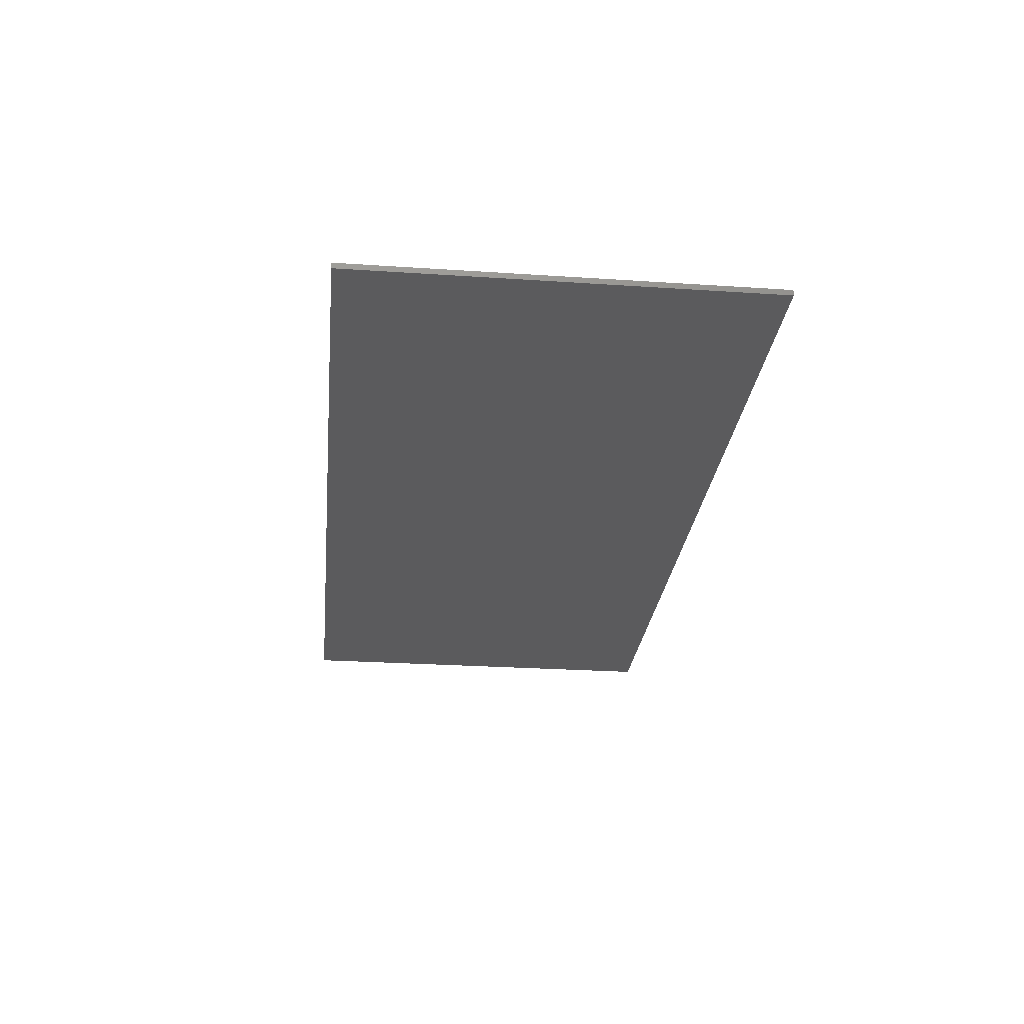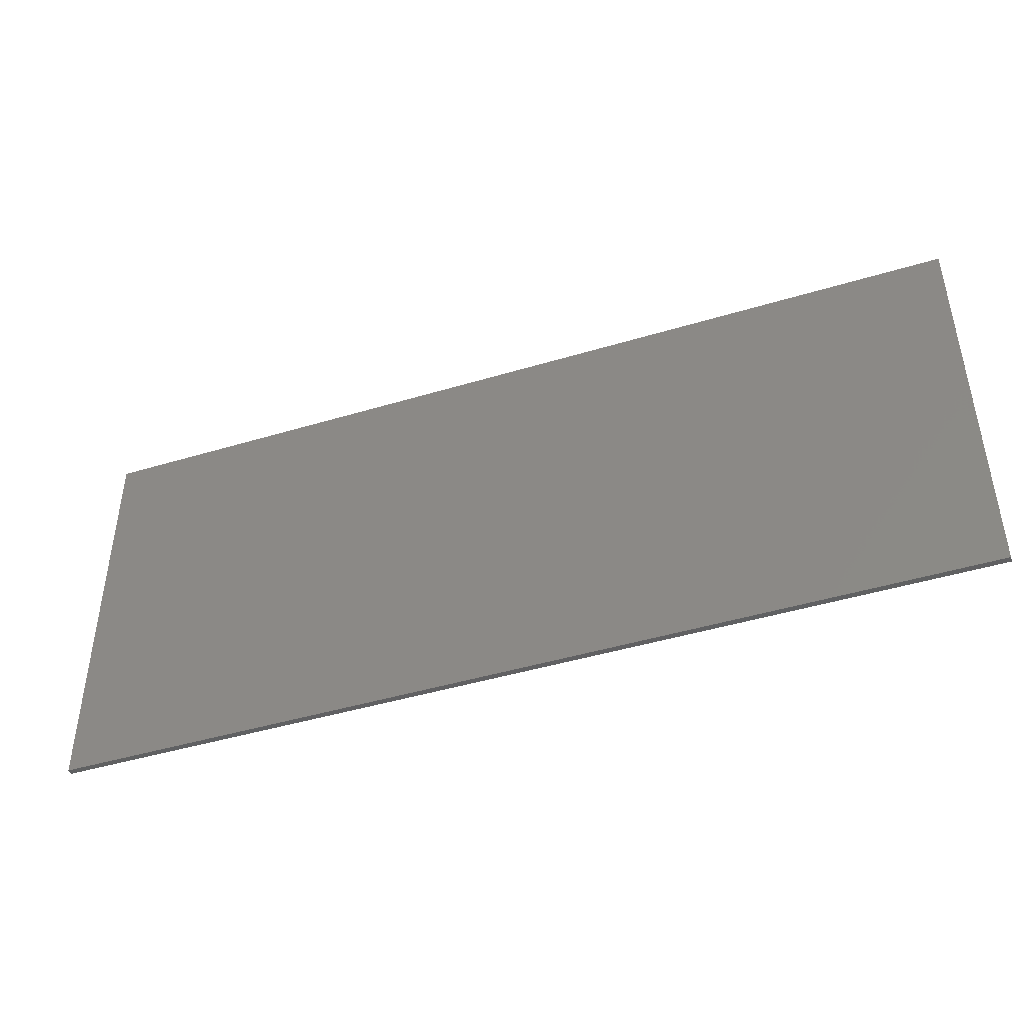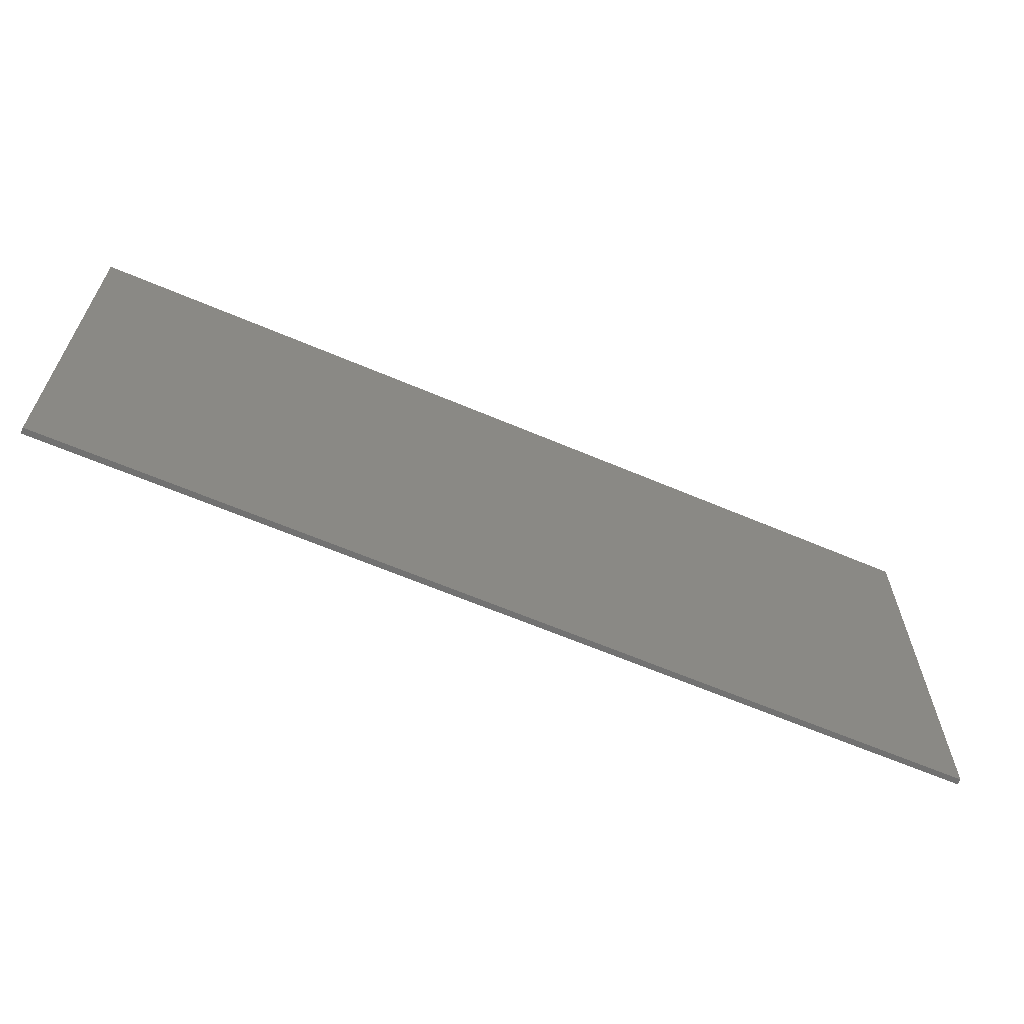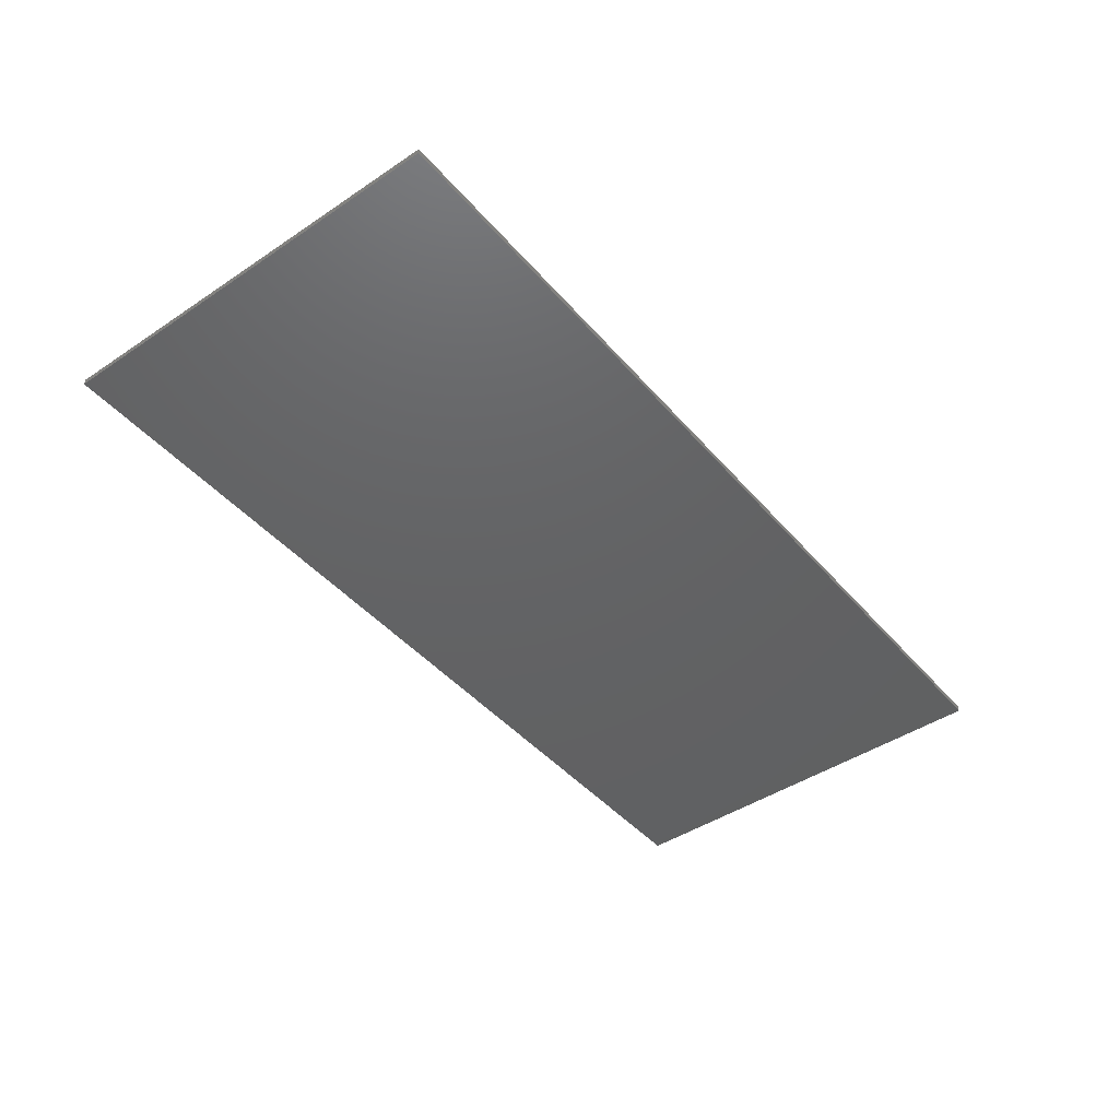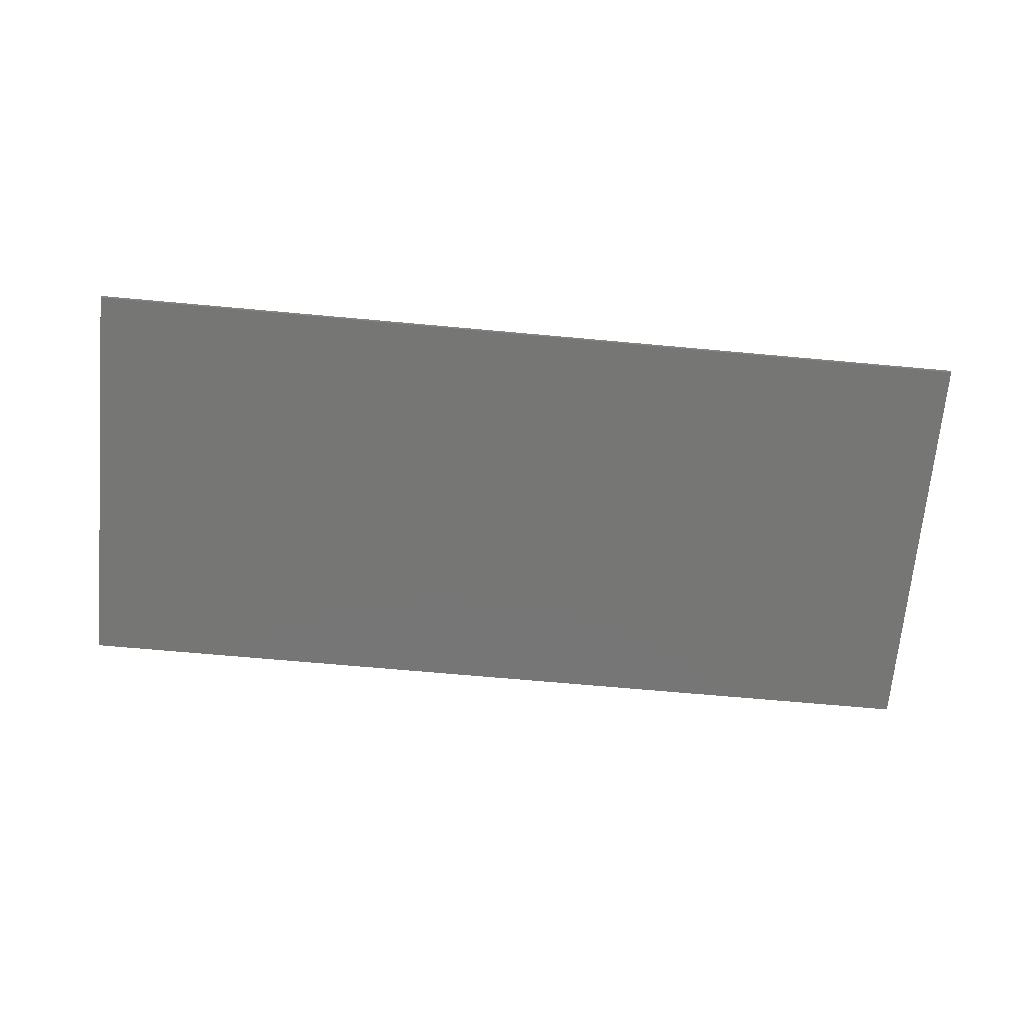
<metadata>
{"format":"stl","ext":"stl","renderer":"f3d","projection":"perspective","resolution":1024,"background":"white","views":[{"elev":-26.8,"azim":-95.9,"up":"+Y"},{"elev":-44.2,"azim":19.5,"up":"+Z"},{"elev":-63.4,"azim":156.7,"up":"+Z"},{"elev":-44.6,"azim":-52.2,"up":"+Y"},{"elev":-68.6,"azim":-5.2,"up":"+Y"}]}
</metadata>
<code>
# stl→obj: 239 verts, 474 faces
v 0.784 0 0.352
v 0.784 0 -0.352
v -0.784 0 -0.352
v -0.784 0 0.352
v -0.784 -0.01 0.352
v 0.784 -0.01 0.352
v -0.784 -0.01 -0.352
v 0.784 -0.01 -0.352
v -0.7204 -0.01 0.2904
v -0.6968 -0.01 0.3
v -0.73 -0.01 0.2668
v -0.73 -0.01 -0.2672
v -0.7204 -0.01 -0.2904
v -0.6968 -0.01 -0.3
v 0.7204 -0.01 -0.2904
v 0.6968 -0.01 -0.3
v 0.73 -0.01 -0.2668
v 0.7204 -0.01 0.2904
v 0.73 -0.01 0.266
v 0.6968 -0.01 0.3
v -0.55 -0.01 0.26
v -0.654 -0.01 0.2116
v -0.55 -0.01 0.1892
v -0.6064 -0.01 0.1268
v -0.6188 -0.01 0.1072
v -0.566 -0.01 0.084
v -0.666 -0.01 0.18
v -0.6892 -0.01 0.18
v -0.666 -0.01 -0.1868
v -0.6064 -0.01 0.0412
v -0.636 -0.01 -0.1832
v -0.588 -0.01 0.028
v -0.6188 -0.01 0.0608
v -0.636 -0.01 0.1752
v -0.588 -0.01 0.14
v -0.566 -0.01 0.1444
v -0.492 -0.01 0.144
v -0.544 -0.01 0.14
v -0.5256 -0.01 0.1268
v -0.5132 -0.01 0.1072
v -0.5088 -0.01 0.084
v -0.544 -0.01 0.028
v -0.566 -0.01 0.0236
v -0.492 -0.01 -0.152
v -0.5256 -0.01 0.0412
v -0.5132 -0.01 0.0608
v -0.26 -0.01 0.26
v -0.308 -0.01 0.2344
v -0.258 -0.01 0.2244
v -0.118 -0.01 0.26
v -0.2156 -0.01 0.1964
v -0.1872 -0.01 0.154
v -0.462 -0.01 0.1376
v -0.4388 -0.01 0.104
v -0.4336 -0.01 0.1312
v -0.358 -0.01 -0.0164
v -0.462 -0.01 -0.1456
v -0.324 -0.01 -0.0232
v -0.4288 -0.01 0.054
v -0.4004 -0.01 0.0116
v -0.236 -0.01 -0.002
v -0.258 -0.01 -0.0164
v -0.236 -0.01 -0.0284
v 0.102 -0.01 0.26
v 0.0852 -0.01 0.1472
v 0.104 -0.01 0.166
v 0.276 -0.01 0.26
v 0.3 -0.01 0.208
v 0.3672 -0.01 0.206
v 0.276 -0.01 0.208
v 0.408 -0.01 0.26
v 0.4352 -0.01 0.1736
v 0.438 -0.01 0.1656
v 0.414 -0.01 0.1936
v 0.408 -0.01 0.1952
v 0.628 -0.01 0.26
v 0.572 -0.01 0.26
v 0.572 -0.01 0.1948
v 0.3632 -0.01 0.0664
v 0.33 -0.01 0.0448
v 0.33 -0.01 -0.0164
v 0.3924 -0.01 0.0912
v 0.468 -0.01 0.1356
v 0.468 -0.01 0.0544
v 0.422 -0.01 0.1256
v 0.4156 -0.01 0.116
v 0.502 -0.01 0.1428
v 0.502 -0.01 0.072
v 0.6284 -0.01 0.1372
v 0.6916 -0.01 0.0148
v 0.6764 -0.01 0.002
v 0.6764 -0.01 -0.1912
v 0.5656 -0.01 -0.2
v 0.66 -0.01 -0.2236
v 0.6528 -0.01 -0.2192
v 0.5288 -0.01 -0.1916
v 0.46 -0.01 -0.2136
v 0.4764 -0.01 -0.2144
v 0.0896 -0.01 -0.2324
v 0.0936 -0.01 -0.264
v 0.0936 -0.01 -0.2332
v 0.0692 -0.01 -0.222
v -0.562 -0.01 -0.1996
v -0.6684 -0.01 -0.2228
v -0.6684 -0.01 -0.238
v -0.6572 -0.01 0.224
v -0.6536 -0.01 0.238
v -0.6436 -0.01 0.2496
v -0.628 -0.01 0.2576
v -0.516 -0.01 0.26
v -0.388 -0.01 0.26
v -0.354 -0.01 0.26
v -0.226 -0.01 0.26
v -0.084 -0.01 0.26
v 0.136 -0.01 0.26
v 0.242 -0.01 0.26
v 0.374 -0.01 0.26
v 0.538 -0.01 0.26
v 0.642 -0.01 0.2564
v 0.654 -0.01 0.2456
v 0.662 -0.01 0.2292
v 0.664 -0.01 0.2148
v 0.6936 -0.01 -0.1616
v 0.6848 -0.01 -0.1892
v 0.6816 -0.01 -0.1924
v 0.66 -0.01 -0.2344
v 0.646 -0.01 -0.2528
v 0.6332 -0.01 -0.264
v 0.5656 -0.01 -0.264
v 0.5288 -0.01 -0.264
v 0.404 -0.01 -0.264
v 0.3672 -0.01 -0.264
v -0.1264 -0.01 -0.264
v -0.2312 -0.01 -0.264
v -0.268 -0.01 -0.264
v -0.362 -0.01 -0.264
v -0.3988 -0.01 -0.264
v -0.5252 -0.01 -0.264
v -0.562 -0.01 -0.264
v -0.6344 -0.01 -0.264
v -0.6536 -0.01 -0.258
v -0.6588 -0.01 -0.2532
v -0.6772 -0.01 -0.19
v -0.6916 -0.01 -0.19
v -0.6988 -0.01 -0.1704
v -0.702 -0.01 -0.1172
v -0.702 -0.01 0.128
v -0.6948 -0.01 0.1696
v -0.3988 -0.01 -0.2336
v -0.4504 -0.01 -0.1428
v -0.4236 -0.01 0.162
v -0.226 -0.01 0.2032
v -0.29 -0.01 -0.0228
v -0.0896 -0.01 -0.264
v 0.1304 -0.01 -0.264
v 0.2316 -0.01 -0.264
v 0.2684 -0.01 -0.264
v -0.1064 -0.01 0.0396
v -0.046 -0.01 -0.158
v -0.008 -0.01 -0.1424
v -0.01 -0.01 0.092
v 0.156 -0.01 -0.0524
v 0.212 -0.01 -0.0212
v 0.0736 -0.01 0.1396
v 0.246 -0.01 -0.0024
v 0.296 -0.01 0.0256
v 0.374 -0.01 0.204
v 0.6384 -0.01 0.1724
v 0.436 -0.01 -0.1324
v 0.246 -0.01 -0.0596
v 0.122 -0.01 -0.1076
v 0.09 -0.01 -0.108
v 0.0784 -0.01 -0.1424
v 0.3672 -0.01 -0.1944
v 0.2316 -0.01 -0.2436
v 0.2684 -0.01 -0.2432
v 0.3672 -0.01 -0.168
v 0.404 -0.01 -0.202
v 0.436 -0.01 -0.138
v 0.404 -0.01 -0.1644
v 0.4672 -0.01 -0.1448
v 0.6432 -0.01 -0.184
v -0.516 -0.01 0.1816
v -0.4004 -0.01 0.1964
v -0.388 -0.01 0.2048
v -0.354 -0.01 0.2252
v -0.1836 -0.01 0.136
v -0.118 -0.01 0.136
v -0.324 -0.01 -0.0756
v -0.29 -0.01 -0.0572
v -0.202 -0.01 0.0316
v -0.202 -0.01 -0.0104
v -0.144 -0.01 0.0204
v -0.1872 -0.01 0.054
v -0.144 -0.01 0.1
v -0.178 -0.01 0.1
v -0.11 -0.01 0.1
v -0.078 -0.01 0.056
v -0.078 -0.01 0.1
v -0.044 -0.01 0.1
v -0.044 -0.01 0.074
v -0.01 -0.01 0.1
v -0.084 -0.01 0.136
v 0.0556 -0.01 0.136
v 0.242 -0.01 0.208
v 0.136 -0.01 0.208
v 0.538 -0.01 0.1876
v 0.122 -0.01 -0.0716
v 0.09 -0.01 -0.0896
v 0.212 -0.01 -0.0772
v 0.156 -0.01 -0.1056
v 0.296 -0.01 -0.034
v 0.6412 -0.01 0.1704
v 0.6452 -0.01 0.158
v 0.6392 -0.01 0.1476
v 0.4672 -0.01 -0.1148
v 0.6432 -0.01 -0.0176
v 0.504 -0.01 -0.0948
v 0.5052 -0.01 -0.1532
v 0.6984 -0.01 0.0228
v 0.4732 -0.01 -0.2432
v 0.404 -0.01 -0.2432
v 0.3556 -0.01 -0.1692
v 0.344 -0.01 -0.178
v 0.344 -0.01 -0.182
v 0.3548 -0.01 -0.192
v 0.3672 -0.01 -0.2432
v 0.1304 -0.01 -0.2436
v 0.06 -0.01 -0.2116
v -0.0896 -0.01 -0.19
v -0.0688 -0.01 -0.1704
v 0.0596 -0.01 -0.164
v 0.0692 -0.01 -0.1532
v 0.078 -0.01 -0.1488
v -0.2312 -0.01 -0.2336
v -0.1264 -0.01 -0.2336
v -0.362 -0.01 -0.2336
v -0.268 -0.01 -0.2336
v -0.5252 -0.01 -0.2336
f 1 2 3
f 1 3 4
f 5 6 1
f 5 1 4
f 7 5 4
f 7 4 3
f 8 7 3
f 8 3 2
f 6 8 2
f 6 2 1
f 5 9 10
f 5 11 9
f 12 7 13
f 13 7 14
f 15 16 8
f 17 15 8
f 6 18 19
f 6 20 18
f 21 22 23
f 24 25 26
f 27 28 29
f 30 31 32
f 33 31 30
f 34 25 24
f 34 24 35
f 34 35 36
f 37 38 39
f 37 39 40
f 37 40 41
f 42 43 44
f 45 42 44
f 46 45 44
f 47 48 49
f 50 51 52
f 53 54 55
f 56 57 58
f 59 57 60
f 60 57 56
f 61 62 63
f 64 65 66
f 67 68 69
f 67 70 68
f 71 72 73
f 71 74 72
f 71 75 74
f 76 77 78
f 79 80 81
f 82 79 81
f 83 81 84
f 83 85 86
f 87 88 89
f 90 91 92
f 93 94 95
f 96 97 98
f 99 100 101
f 102 100 99
f 103 104 105
f 11 106 107
f 10 107 108
f 10 108 109
f 10 109 21
f 10 21 110
f 10 110 111
f 10 111 112
f 10 112 47
f 10 47 113
f 10 113 50
f 10 50 114
f 10 114 64
f 10 64 115
f 10 115 116
f 20 67 117
f 20 117 71
f 20 71 118
f 20 118 77
f 20 77 76
f 20 76 119
f 20 119 120
f 19 120 121
f 19 121 122
f 123 124 17
f 124 125 17
f 94 126 16
f 126 127 16
f 127 128 16
f 128 129 16
f 129 130 16
f 130 131 16
f 131 132 16
f 133 134 14
f 134 135 14
f 135 136 14
f 136 137 14
f 137 138 14
f 138 139 14
f 139 140 14
f 141 14 140
f 142 14 141
f 105 12 142
f 143 144 12
f 145 12 144
f 146 12 145
f 11 147 148
f 11 148 28
f 11 22 106
f 57 44 149
f 150 57 149
f 49 151 152
f 152 151 51
f 61 153 62
f 100 154 16
f 155 100 16
f 156 155 16
f 157 156 16
f 132 157 16
f 158 159 160
f 161 162 163
f 65 164 163
f 66 165 166
f 167 73 75
f 73 85 83
f 122 78 168
f 84 81 169
f 165 163 170
f 171 172 173
f 174 99 101
f 174 175 176
f 177 174 178
f 179 180 181
f 182 93 95
f 12 13 14
f 12 14 142
f 10 9 11
f 10 11 107
f 19 18 20
f 19 20 120
f 16 15 17
f 16 17 125
f 11 5 7
f 11 7 12
f 19 17 8
f 19 8 6
f 107 106 22
f 107 22 108
f 109 108 22
f 109 22 21
f 26 25 33
f 26 33 30
f 26 30 32
f 26 32 43
f 26 43 42
f 26 42 45
f 26 45 46
f 26 46 41
f 26 41 40
f 26 40 39
f 26 39 38
f 26 38 36
f 26 36 35
f 26 35 24
f 144 143 29
f 144 29 145
f 146 145 29
f 146 29 147
f 148 147 29
f 148 29 28
f 31 44 43
f 31 43 32
f 31 33 25
f 31 25 34
f 34 36 38
f 34 38 37
f 37 41 46
f 37 46 44
f 110 183 151
f 110 151 184
f 111 110 184
f 111 184 185
f 112 186 48
f 112 48 47
f 113 152 51
f 113 51 50
f 50 52 187
f 50 187 188
f 57 150 189
f 57 189 58
f 54 53 57
f 54 57 59
f 153 190 63
f 153 63 62
f 191 192 193
f 191 193 194
f 194 193 195
f 194 195 196
f 197 158 198
f 197 198 199
f 200 201 161
f 200 161 202
f 64 114 203
f 64 203 204
f 64 204 164
f 64 164 65
f 205 116 115
f 205 115 206
f 167 117 67
f 167 67 69
f 207 118 71
f 207 71 73
f 78 122 121
f 78 121 120
f 78 120 119
f 78 119 76
f 171 208 209
f 171 209 172
f 210 163 162
f 210 162 211
f 165 170 212
f 165 212 166
f 86 82 81
f 86 81 83
f 213 168 87
f 213 87 214
f 215 214 87
f 215 87 89
f 169 179 181
f 169 181 216
f 182 217 218
f 182 218 219
f 123 220 90
f 123 90 124
f 125 124 90
f 125 90 92
f 93 129 128
f 93 128 127
f 93 127 126
f 93 126 94
f 96 180 178
f 96 178 97
f 96 98 221
f 96 221 130
f 131 130 221
f 131 221 222
f 177 223 224
f 177 224 225
f 177 225 226
f 177 226 174
f 132 227 176
f 132 176 157
f 156 175 228
f 156 228 155
f 100 102 229
f 100 229 154
f 230 154 229
f 230 229 231
f 231 229 232
f 231 232 159
f 160 159 232
f 160 232 233
f 173 160 233
f 173 233 234
f 235 134 133
f 235 133 236
f 237 136 135
f 237 135 238
f 138 137 149
f 138 149 239
f 140 139 103
f 140 103 141
f 142 141 103
f 142 103 105
f 6 5 10
f 6 10 20
f 7 8 16
f 7 16 14
f 10 116 67
f 10 67 20
f 19 122 168
f 19 168 213
f 19 213 214
f 19 214 220
f 19 220 123
f 19 123 17
f 16 125 92
f 16 92 94
f 14 16 154
f 14 154 133
f 12 105 104
f 12 104 143
f 12 146 147
f 12 147 11
f 11 28 27
f 11 27 22
f 139 138 239
f 139 239 103
f 44 103 239
f 44 239 149
f 189 150 149
f 189 149 237
f 136 237 149
f 136 149 137
f 103 44 31
f 103 31 104
f 104 31 29
f 104 29 143
f 29 31 34
f 29 34 27
f 22 27 34
f 22 34 23
f 183 23 34
f 183 34 37
f 151 183 37
f 151 37 53
f 151 53 55
f 151 55 51
f 183 110 21
f 183 21 23
f 53 37 44
f 53 44 57
f 186 112 111
f 186 111 185
f 48 186 185
f 48 185 49
f 49 185 184
f 49 184 151
f 49 152 113
f 49 113 47
f 51 55 54
f 51 54 52
f 187 52 54
f 187 54 196
f 196 54 59
f 196 59 60
f 196 60 56
f 196 56 194
f 191 194 56
f 191 56 61
f 61 56 58
f 61 58 153
f 190 153 58
f 190 58 189
f 190 189 237
f 190 237 238
f 190 238 235
f 190 235 63
f 235 238 135
f 235 135 134
f 63 235 236
f 63 236 230
f 154 230 236
f 154 236 133
f 192 191 61
f 192 61 63
f 192 63 230
f 192 230 231
f 192 231 159
f 192 159 193
f 193 159 158
f 193 158 195
f 195 158 197
f 195 197 188
f 195 188 187
f 195 187 196
f 203 114 50
f 203 50 188
f 203 188 197
f 203 197 199
f 203 199 200
f 203 200 204
f 204 200 202
f 204 202 164
f 164 202 161
f 164 161 163
f 201 200 199
f 201 199 198
f 208 201 198
f 208 198 209
f 209 198 158
f 209 158 172
f 173 172 158
f 173 158 160
f 161 201 208
f 161 208 162
f 66 65 163
f 66 163 165
f 66 166 80
f 66 80 206
f 206 115 64
f 206 64 66
f 205 206 80
f 205 80 79
f 205 79 82
f 205 82 86
f 205 86 85
f 205 85 73
f 70 205 73
f 70 73 167
f 116 205 70
f 116 70 67
f 73 72 74
f 73 74 75
f 68 70 167
f 68 167 69
f 71 117 167
f 71 167 75
f 73 83 87
f 73 87 207
f 78 207 87
f 78 87 168
f 78 77 118
f 78 118 207
f 220 214 215
f 220 215 90
f 90 215 89
f 90 89 91
f 217 91 89
f 217 89 218
f 218 89 88
f 218 88 216
f 169 216 88
f 169 88 84
f 83 84 88
f 83 88 87
f 179 169 81
f 179 81 180
f 180 81 177
f 180 177 178
f 223 177 81
f 223 81 212
f 212 81 80
f 212 80 166
f 224 223 212
f 224 212 170
f 210 224 170
f 210 170 163
f 225 224 210
f 225 210 211
f 225 211 171
f 225 171 173
f 208 171 211
f 208 211 162
f 226 225 173
f 226 173 234
f 226 234 233
f 226 233 232
f 226 232 229
f 226 229 102
f 174 226 102
f 174 102 99
f 174 101 228
f 174 228 175
f 228 101 100
f 228 100 155
f 176 175 156
f 176 156 157
f 174 176 227
f 174 227 178
f 227 132 131
f 227 131 222
f 178 227 222
f 178 222 97
f 97 222 221
f 97 221 98
f 219 181 180
f 219 180 96
f 216 181 219
f 216 219 218
f 219 96 93
f 219 93 182
f 182 95 94
f 182 94 92
f 217 182 92
f 217 92 91
f 93 96 130
f 93 130 129

</code>
